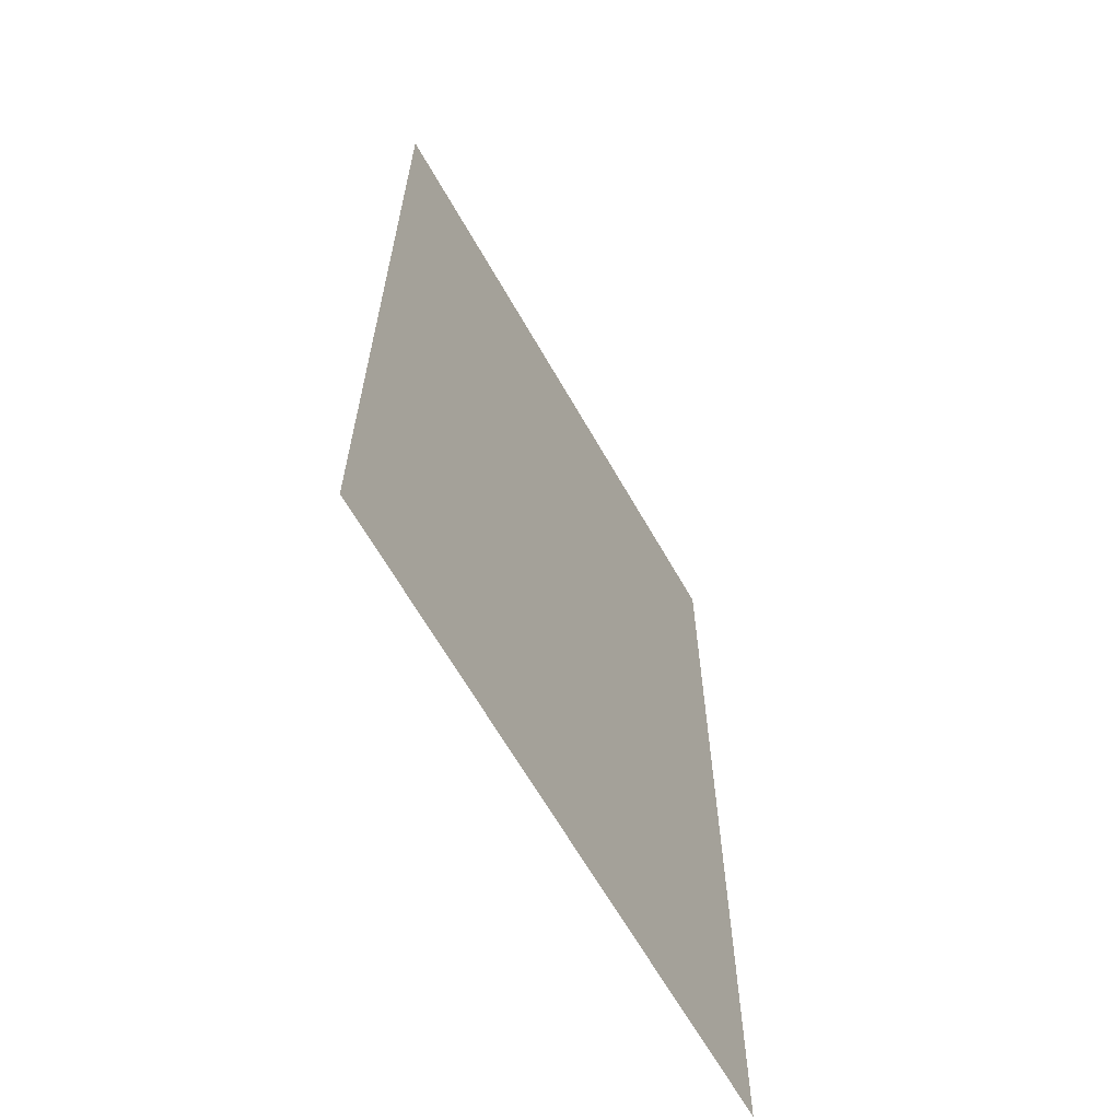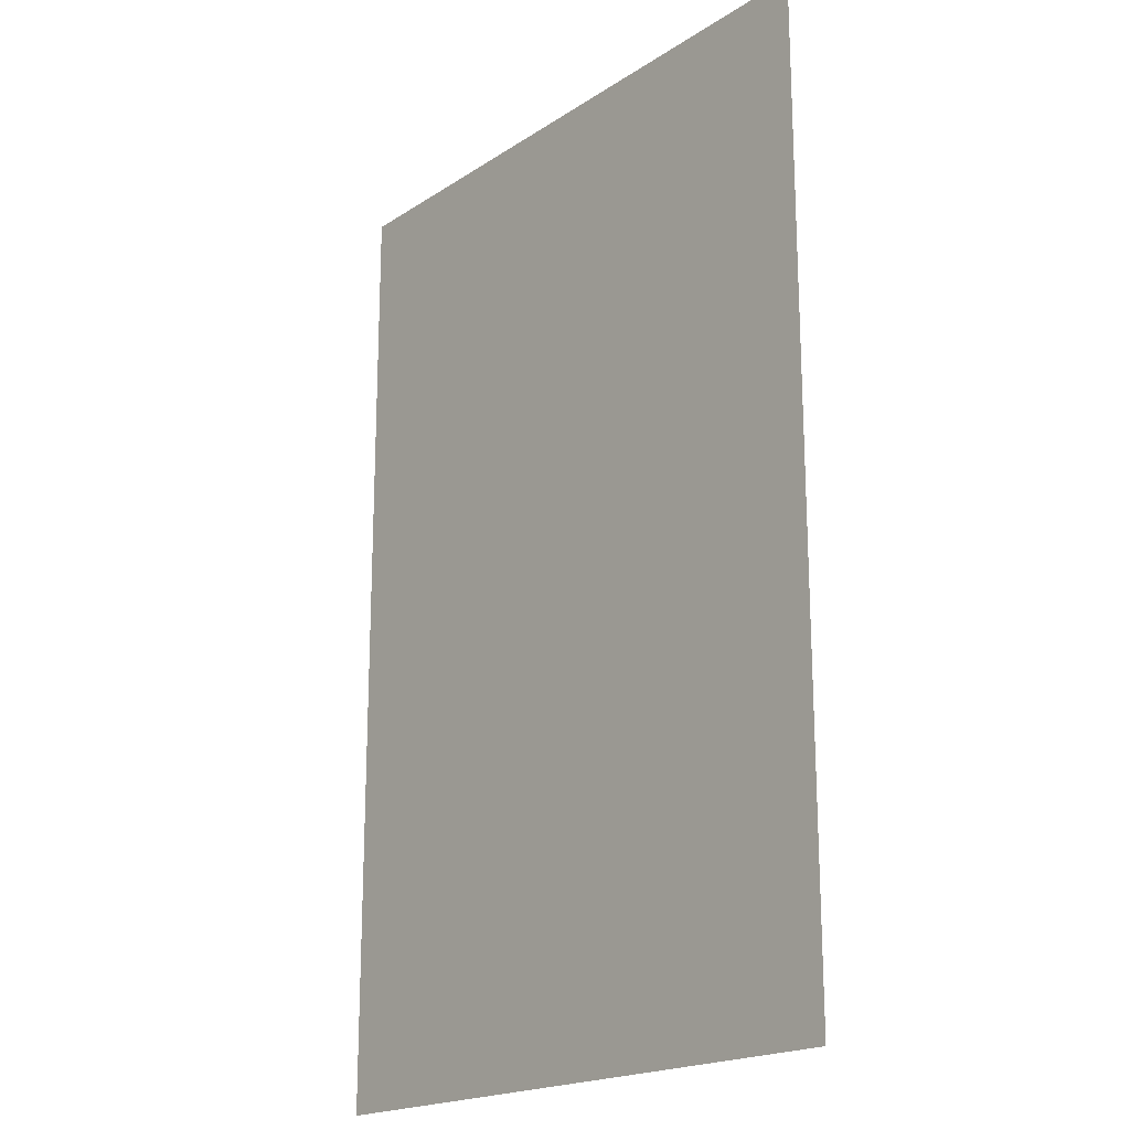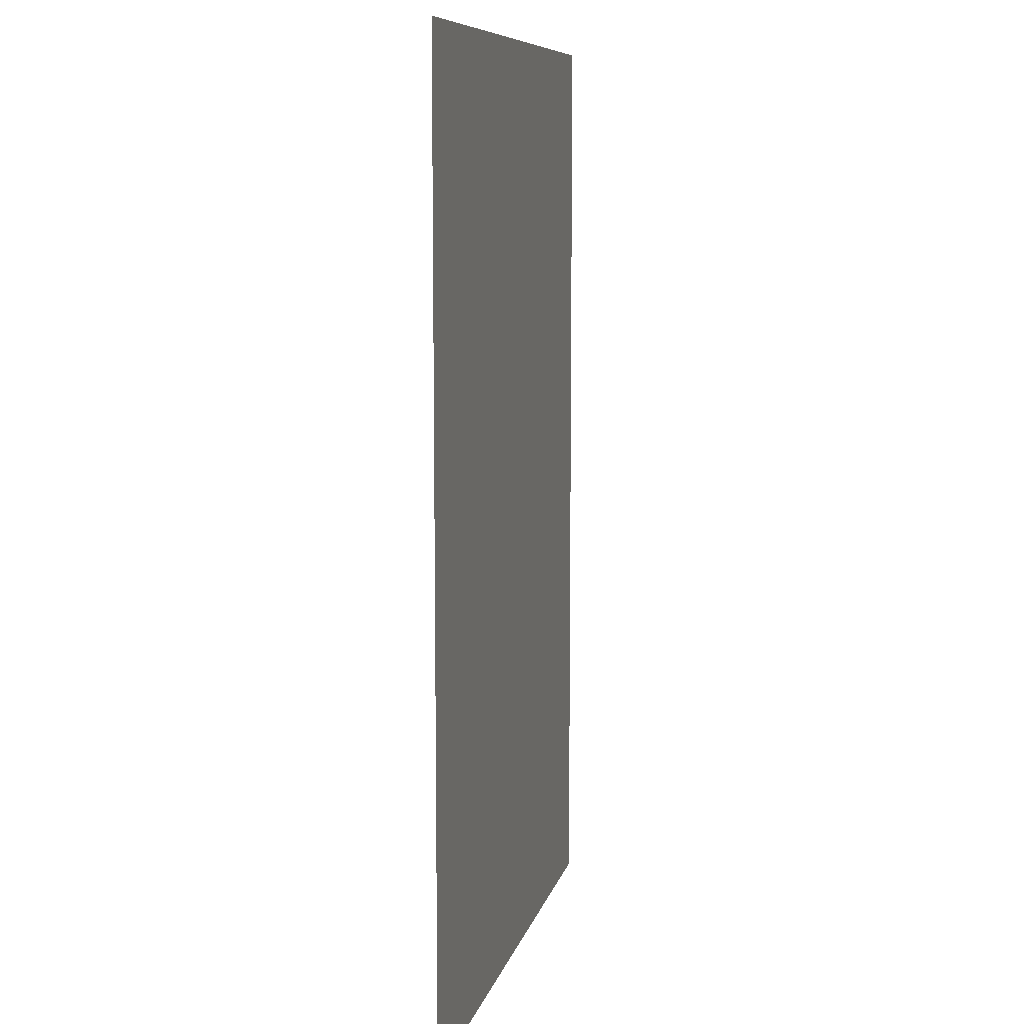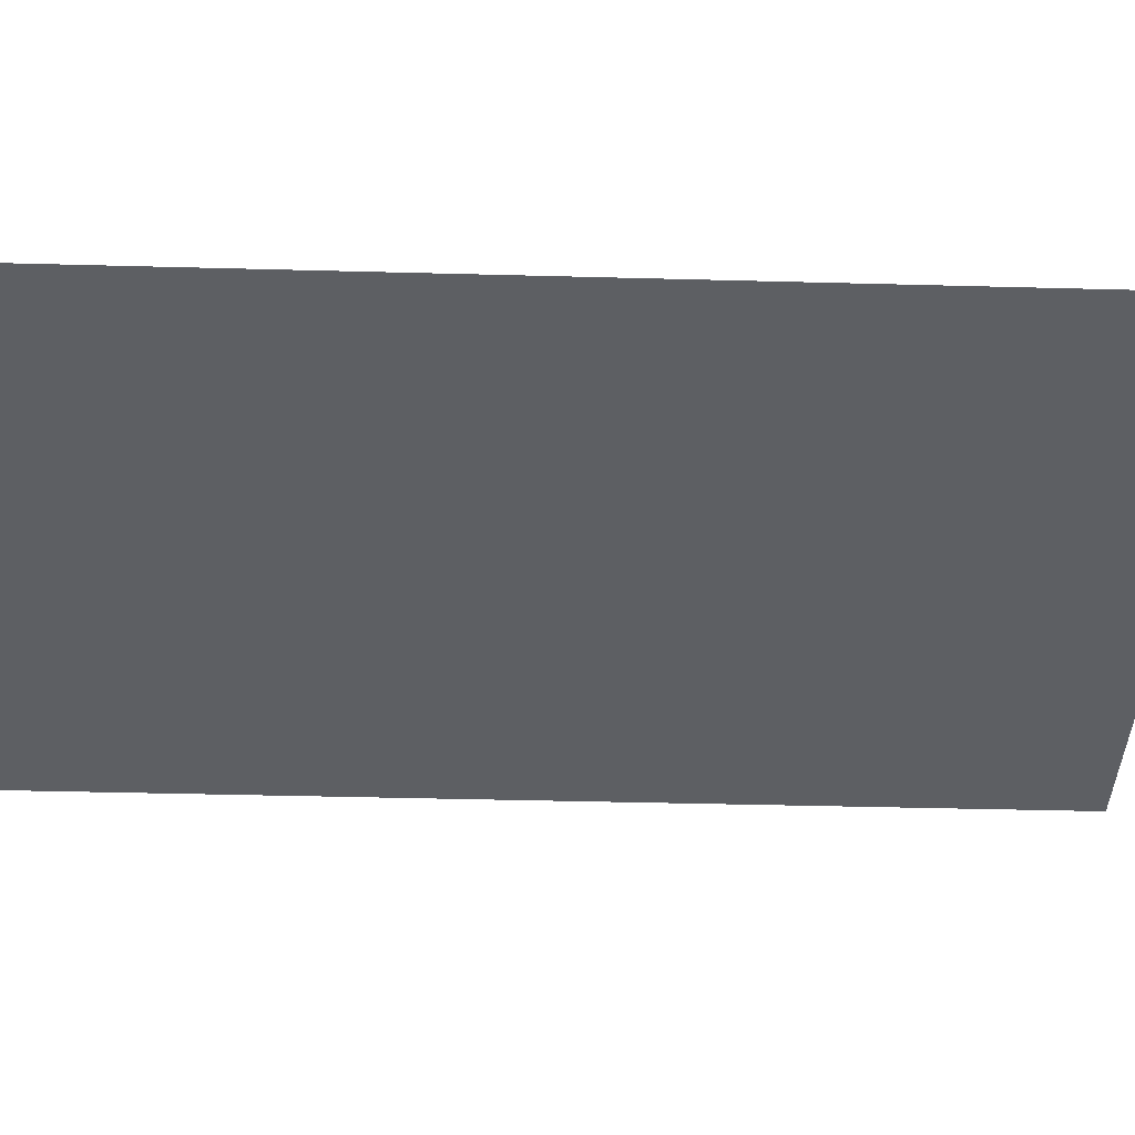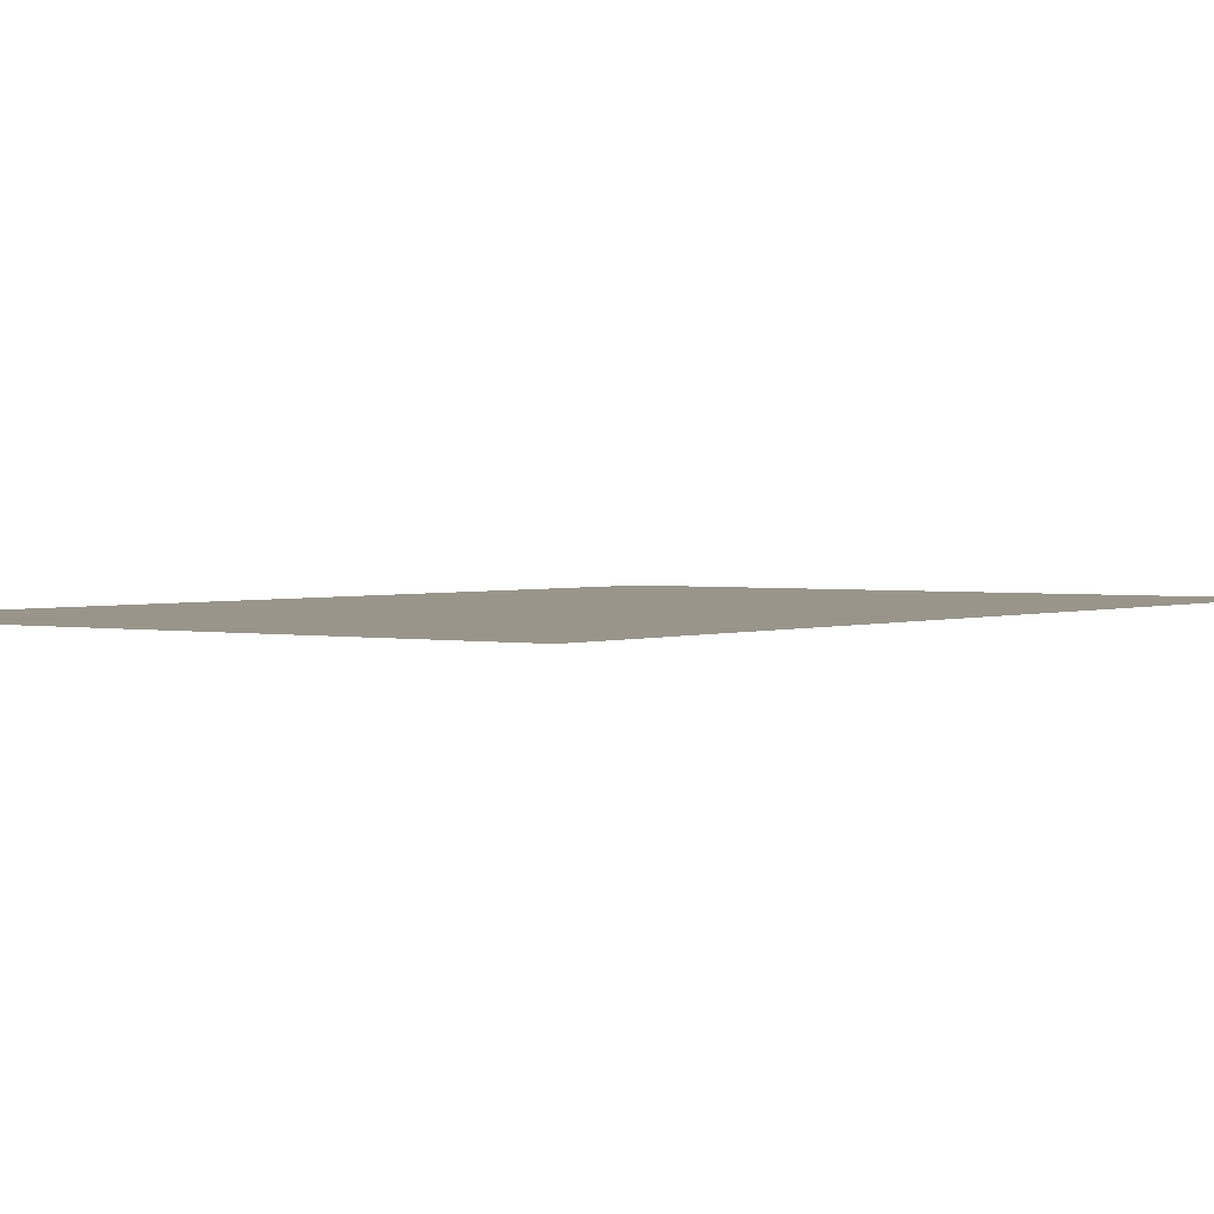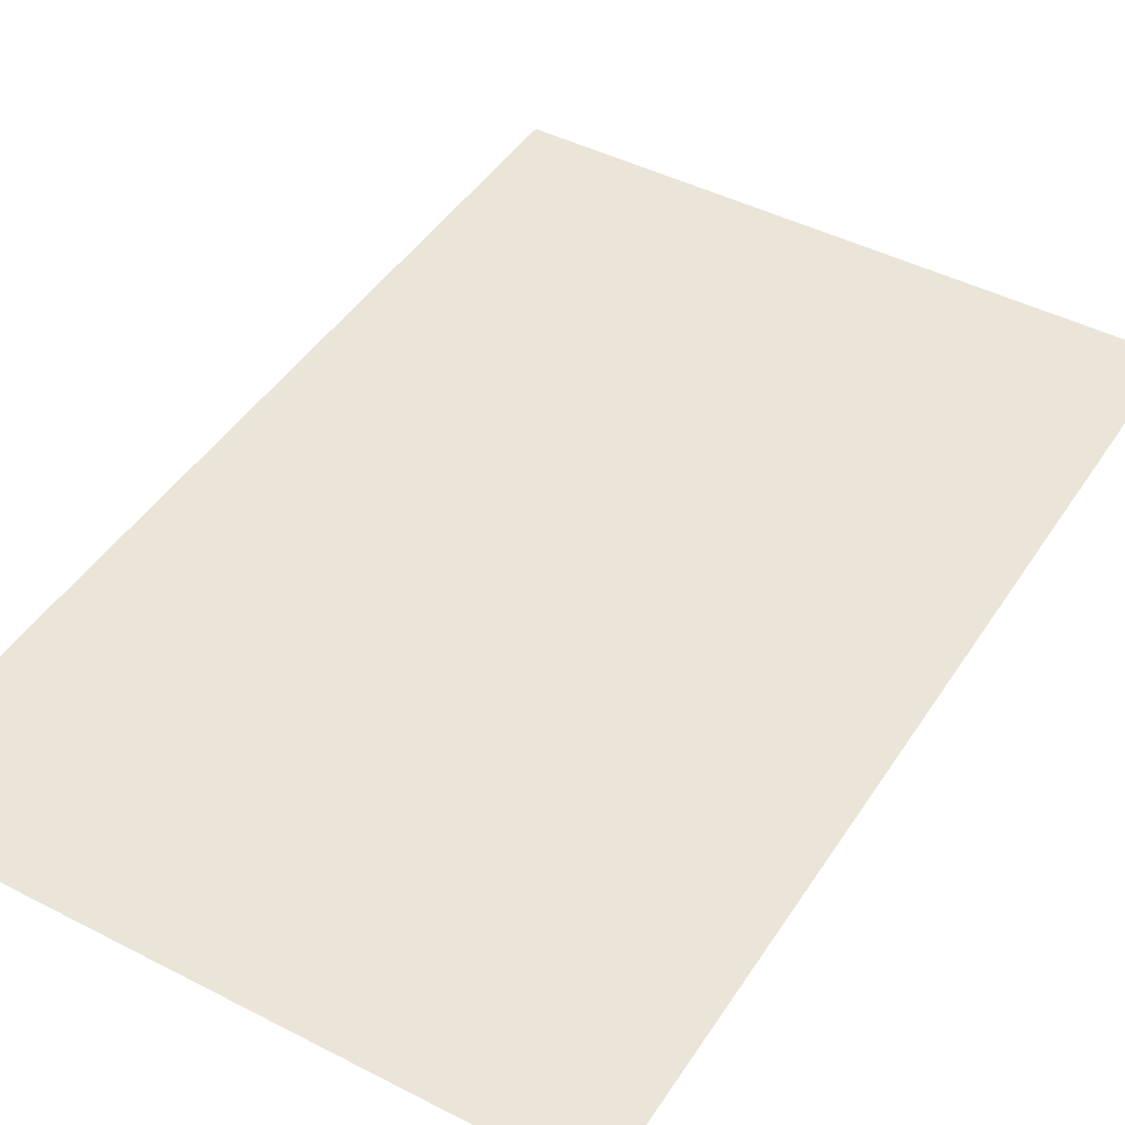
<metadata>
{"format":"obj","ext":"obj","renderer":"f3d","projection":"perspective","resolution":1024,"background":"white","views":[{"elev":-65.1,"azim":-60.3,"up":"+Z"},{"elev":-19.3,"azim":50.3,"up":"+Z"},{"elev":8.9,"azim":-77.4,"up":"+Z"},{"elev":-39.8,"azim":-91.9,"up":"+Y"},{"elev":2.0,"azim":36.2,"up":"+Y"},{"elev":44.8,"azim":30.9,"up":"+Y"}]}
</metadata>
<code>
v -0.1641 0 0.1797
v -0.1641 0 -0.1641
v 0.0625 0 -0.1641
v 0.0625 0 0.1797
v -0.1328 0 0.1562
v -0.1328 0 0.03125
v 0.03125 0 0.03125
v 0.03125 0 0.1562
v -0.1328 0 0.007812
v -0.1328 0 -0.1484
v -0.09375 0 -0.1484
v -0.09375 0 0.007812
f 1 2 3
f 1 3 4
f 5 6 7
f 5 7 8
f 9 10 11
f 9 11 12

</code>
